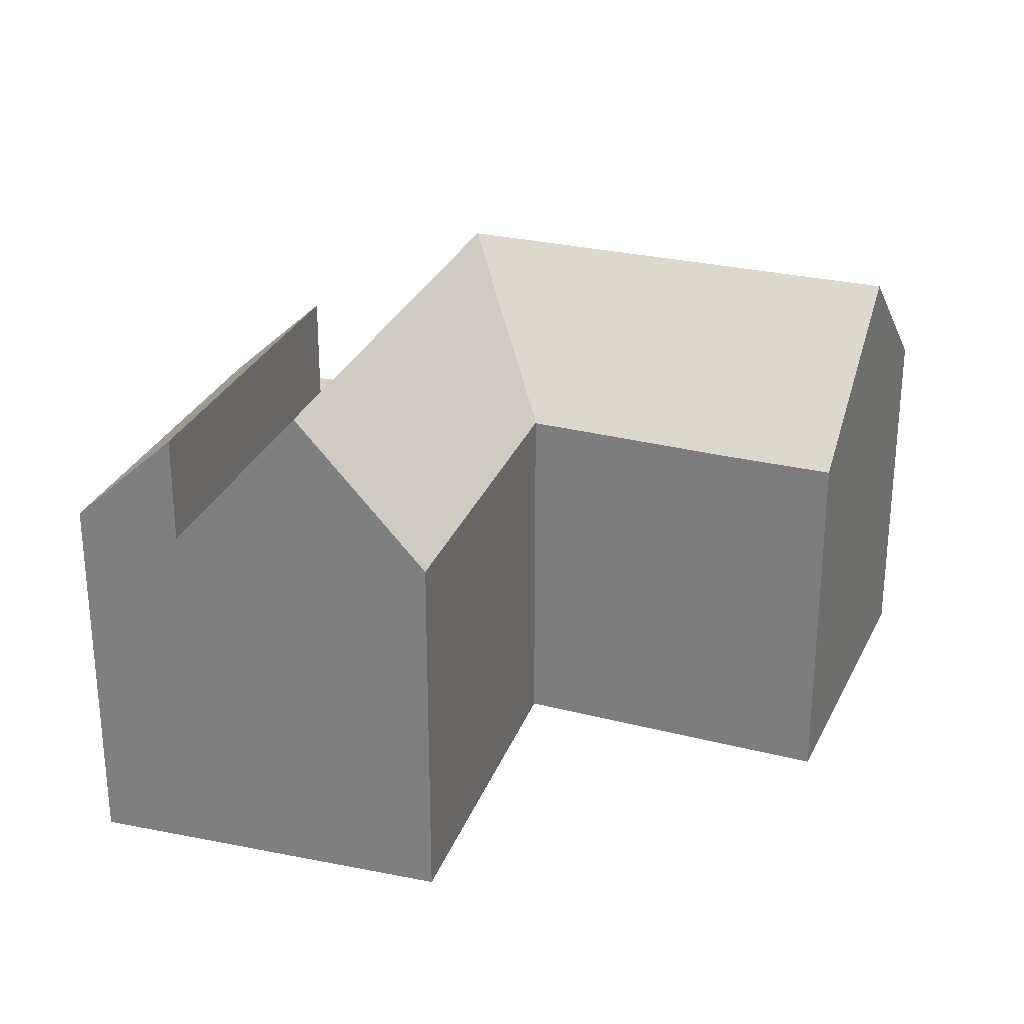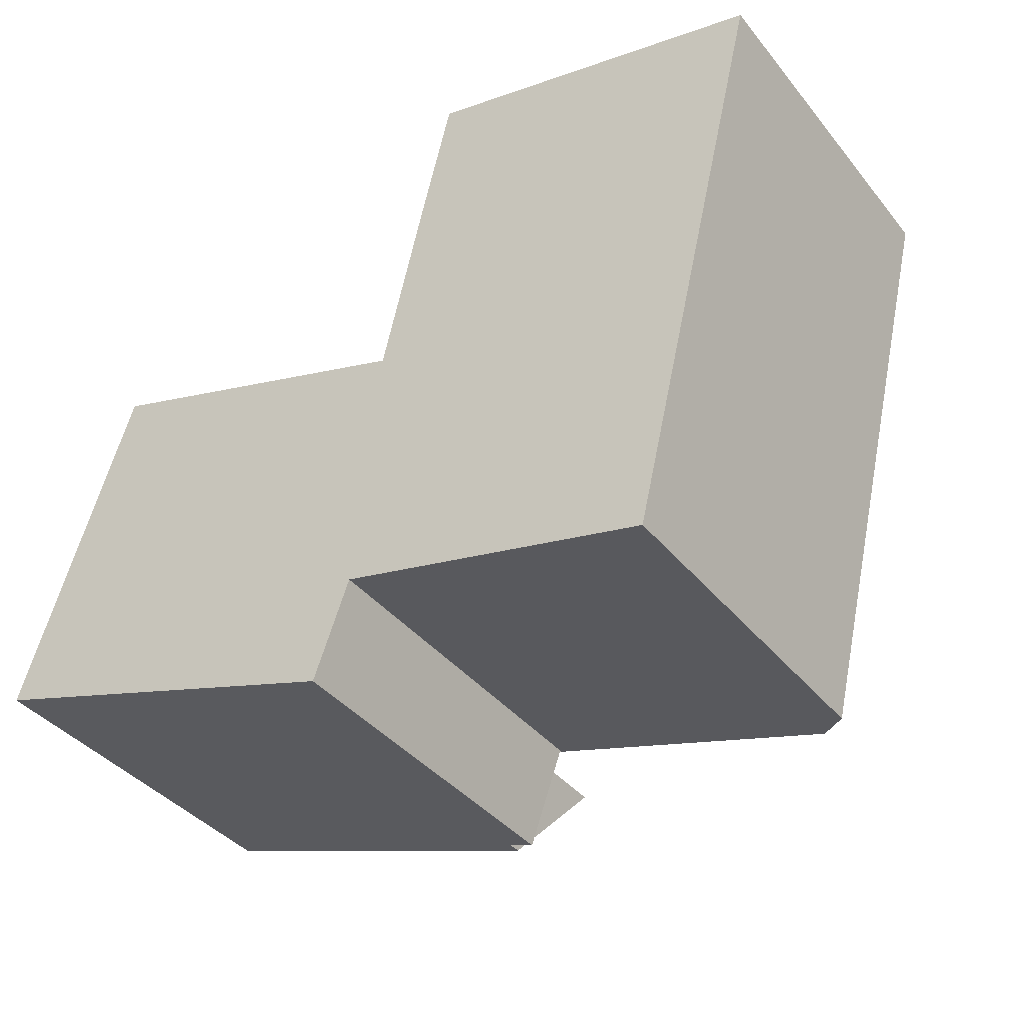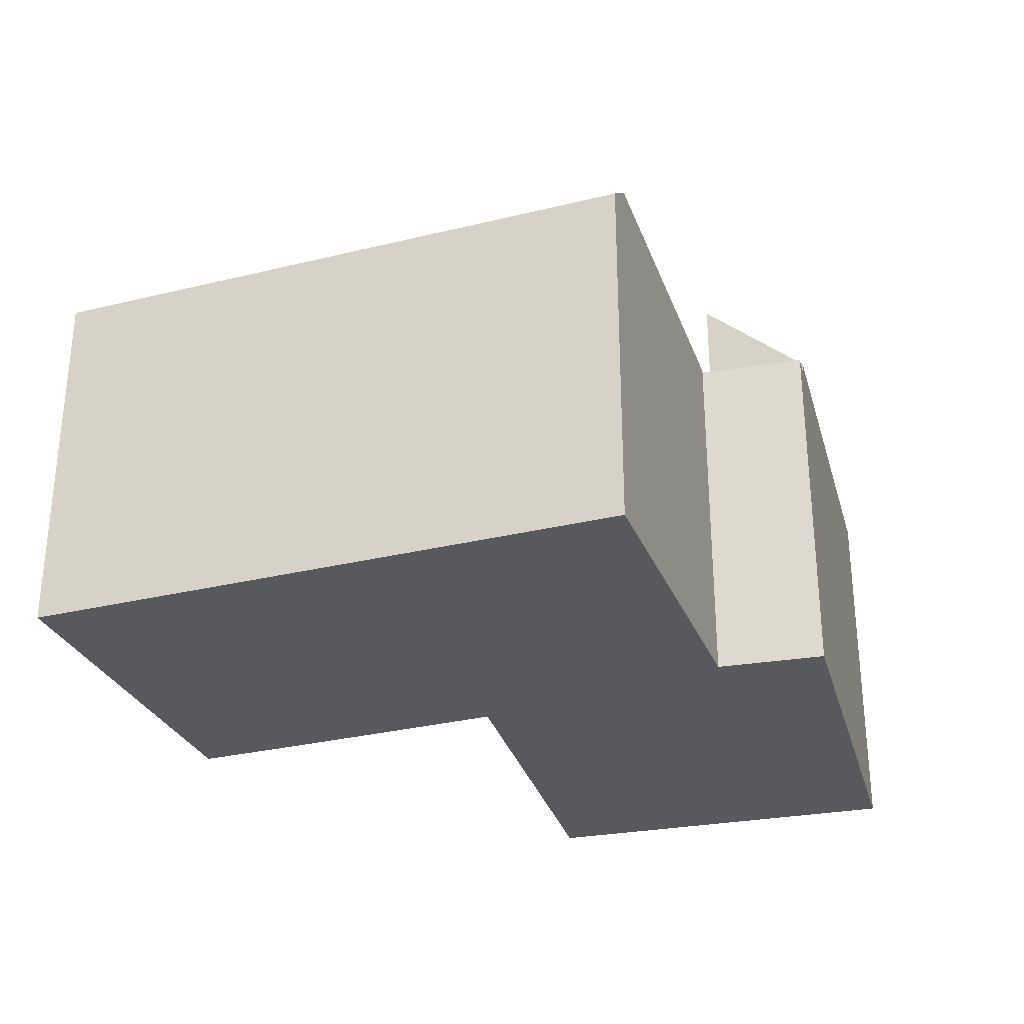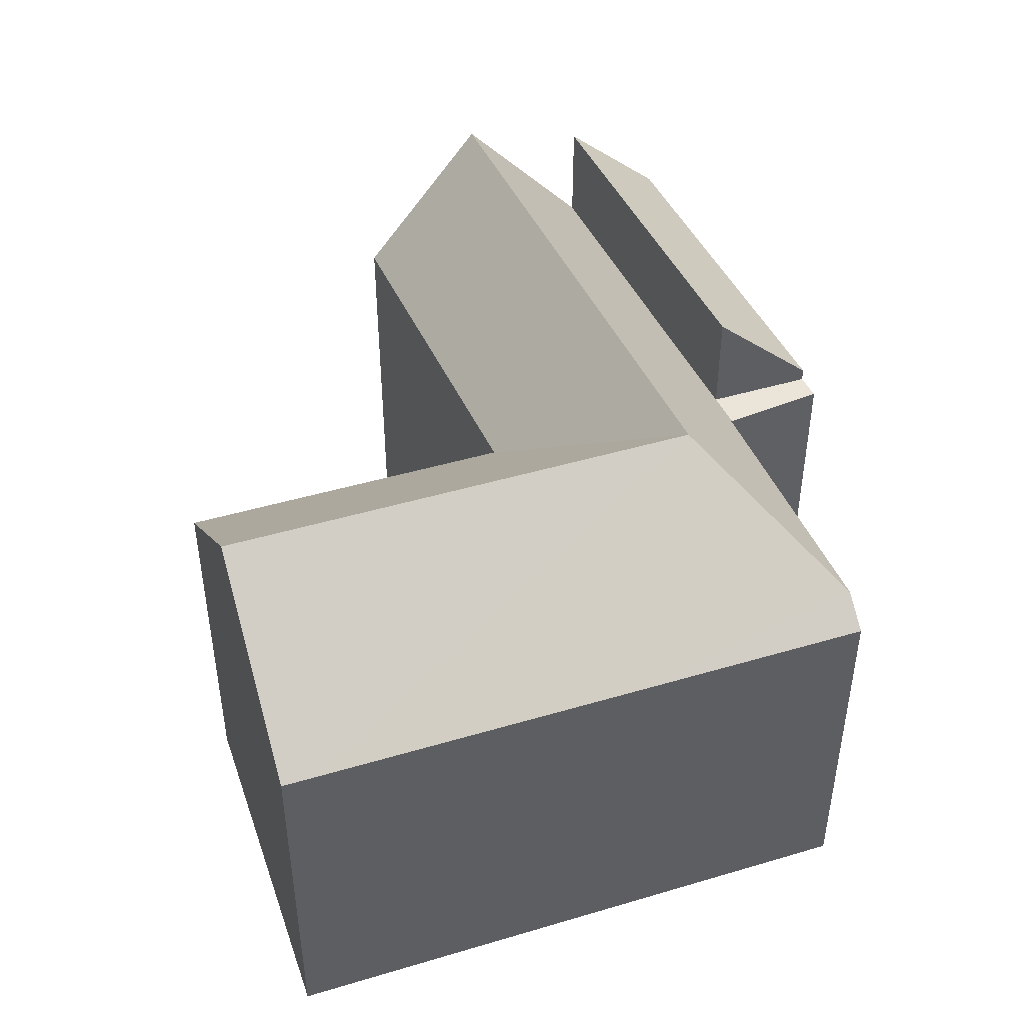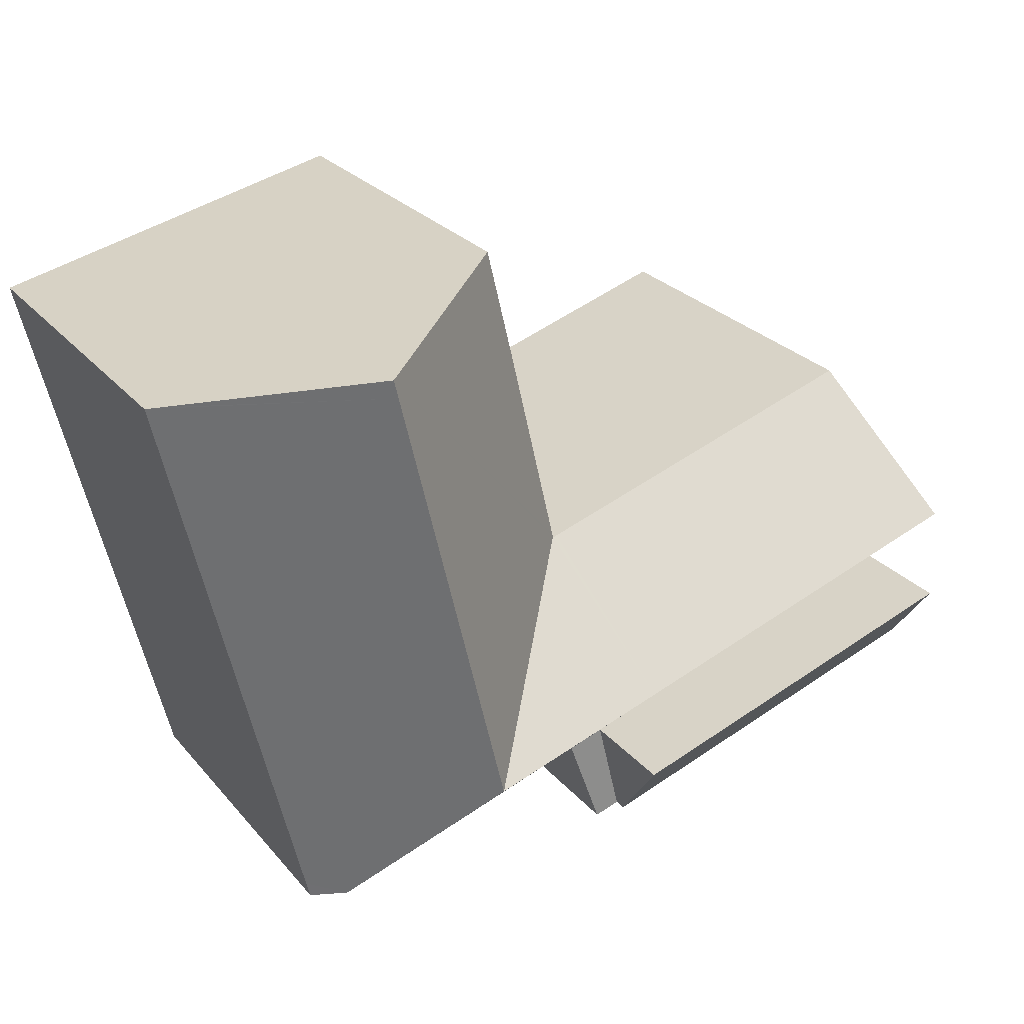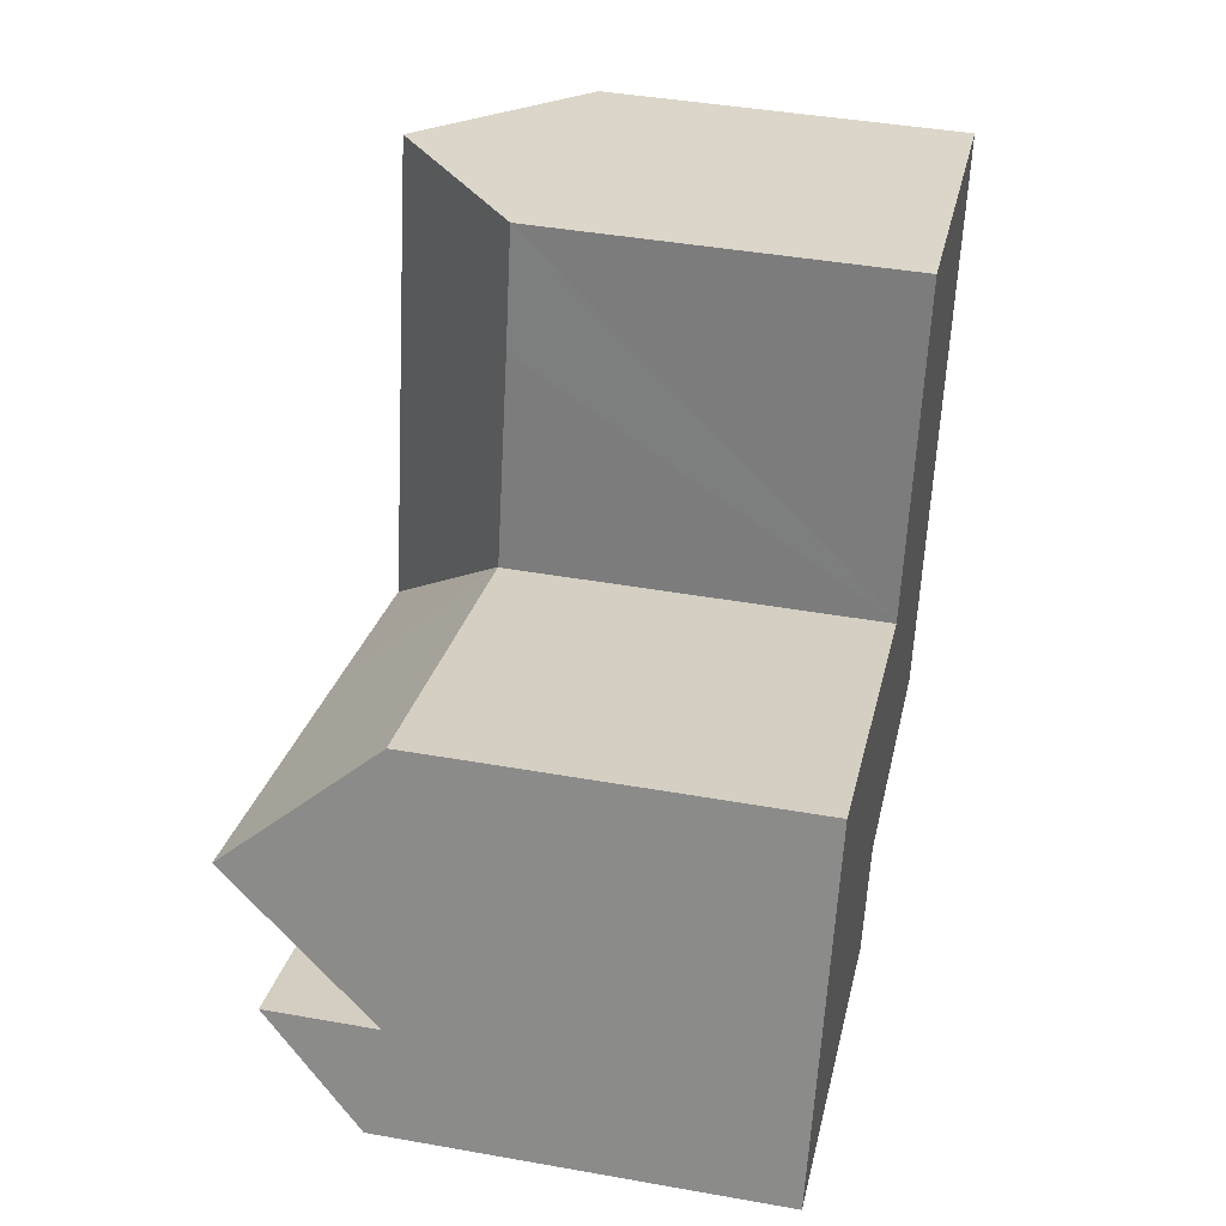
<metadata>
{"format":"obj","ext":"obj","renderer":"f3d","projection":"perspective","resolution":1024,"background":"white","views":[{"elev":26.5,"azim":-54.8,"up":"+Y"},{"elev":-38.7,"azim":34.4,"up":"+Z"},{"elev":-30.0,"azim":123.1,"up":"+Y"},{"elev":45.2,"azim":84.5,"up":"+Y"},{"elev":26.1,"azim":149.4,"up":"+Z"},{"elev":42.4,"azim":-78.0,"up":"+Z"}]}
</metadata>
<code>
v  17.47 14.59 1.526
v  13.34 10.47 6.786
v  13.34 10.45 6.802
v  12.36 14.59 3.183
v  20.66 14.59 14.88
v  15.48 10.41 15.99
v  15.51 10.41 16.1
v  14.71 10.41 12.77
v  13.36 10.45 6.884
v  20.54 14.59 14.36
v  18.36 14.59 5.271
v  20.89 11.16 -2.859
v  21.89 10.44 -2.611
v  21.77 10.44 -3.075
v  23.38 10.44 3.653
v  25.56 10.44 12.74
v  25.78 10.44 13.67
v  25.44 10.72 13.75
v  12.55 10.44 -0.833
v  12.53 10.36 -0.9
v  11.46 10.36 -0.554
v  0.938 10.36 2.875
v  2.12 14.59 6.501
v  11.51 10.36 -3.749
v  10.76 10.36 -3.505
v  3.271 10.47 10.03
v  13.23 10.47 6.822
v  13.34 -4.155e-16 6.786
v  13.23 -4.177e-16 6.822
v  3.271 -6.142e-16 10.03
v  15.51 -9.86e-16 16.1
v  20.66 -9.113e-16 14.88
v  25.78 -8.372e-16 13.67
v  25.44 -8.421e-16 13.75
v  13.36 -4.215e-16 6.884
v  13.34 -4.165e-16 6.802
v  14.71 -7.819e-16 12.77
v  15.48 -9.791e-16 15.99
v  10.76 2.146e-16 -3.505
v  11.46 3.392e-17 -0.554
v  0.938 -1.76e-16 2.875
v  2.12 -3.981e-16 6.501
v  25.56 -7.803e-16 12.74
v  23.38 -2.237e-16 3.653
v  21.89 1.599e-16 -2.611
v  21.77 1.883e-16 -3.075
v  12.55 5.101e-17 -0.833
v  11.51 2.296e-16 -3.749
v  12.53 5.511e-17 -0.9
v  20.89 1.751e-16 -2.859
v  10.76 10.73 -3.505
v  0.938 13.41 2.875
v  11.46 13.41 -0.554
v  0.164 11.2 0.502
v  0 10.73 6.568e-16
v  0 0 0
v  0.164 -3.074e-17 0.502
g defaultobject
f 1 2 3
f 2 1 4
f 5 6 7
f 6 5 8
f 8 5 9
f 9 5 3
f 3 5 10
f 3 10 11
f 3 11 1
f 12 13 14
f 13 12 15
f 15 12 1
f 15 1 16
f 16 1 11
f 16 11 10
f 16 10 17
f 17 10 18
f 18 10 5
f 19 1 12
f 1 19 4
f 4 19 20
f 4 20 21
f 4 21 22
f 4 22 23
f 24 21 20
f 21 24 25
f 26 4 23
f 4 26 27
f 4 27 2
f 27 28 2
f 28 27 26
f 28 26 29
f 29 26 30
f 31 5 7
f 5 31 18
f 18 31 17
f 17 31 32
f 17 32 33
f 33 32 34
f 28 3 2
f 3 28 9
f 9 28 35
f 35 28 36
f 35 8 9
f 8 35 6
f 6 35 7
f 7 35 31
f 31 35 37
f 31 37 38
f 39 21 25
f 21 39 40
f 22 26 23
f 26 22 41
f 26 41 30
f 30 41 42
f 33 16 17
f 16 33 15
f 15 33 13
f 13 33 43
f 13 43 44
f 13 44 14
f 14 44 45
f 14 45 46
f 47 20 19
f 20 47 24
f 24 47 48
f 48 47 49
f 14 19 12
f 19 14 46
f 19 46 47
f 47 46 50
f 48 25 24
f 25 48 39
f 21 41 22
f 41 21 40
f 48 40 39
f 40 48 49
f 40 42 41
f 42 40 30
f 30 40 49
f 30 49 47
f 30 47 50
f 30 50 29
f 29 50 46
f 29 46 45
f 29 45 28
f 28 45 44
f 28 44 36
f 36 44 35
f 35 44 37
f 37 44 43
f 37 43 38
f 38 43 31
f 31 43 32
f 32 43 34
f 34 43 33
f 51 52 53
f 52 51 54
f 54 51 55
f 54 41 52
f 41 54 55
f 41 55 56
f 41 56 57
f 41 53 52
f 53 41 40
f 40 51 53
f 51 40 39
f 39 55 51
f 55 39 56
f 57 40 41
f 40 57 56
f 40 56 39

</code>
